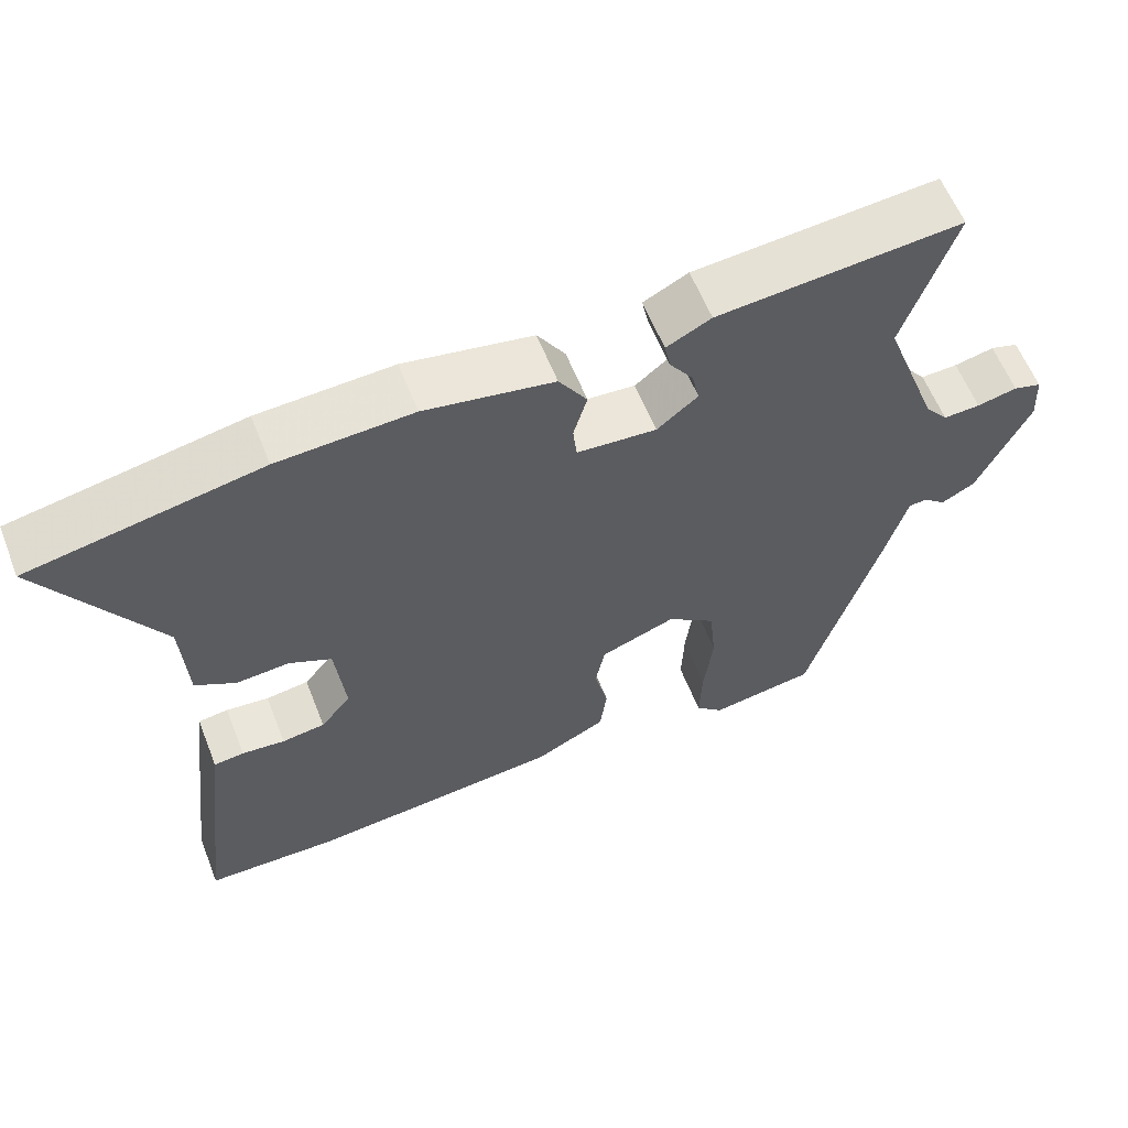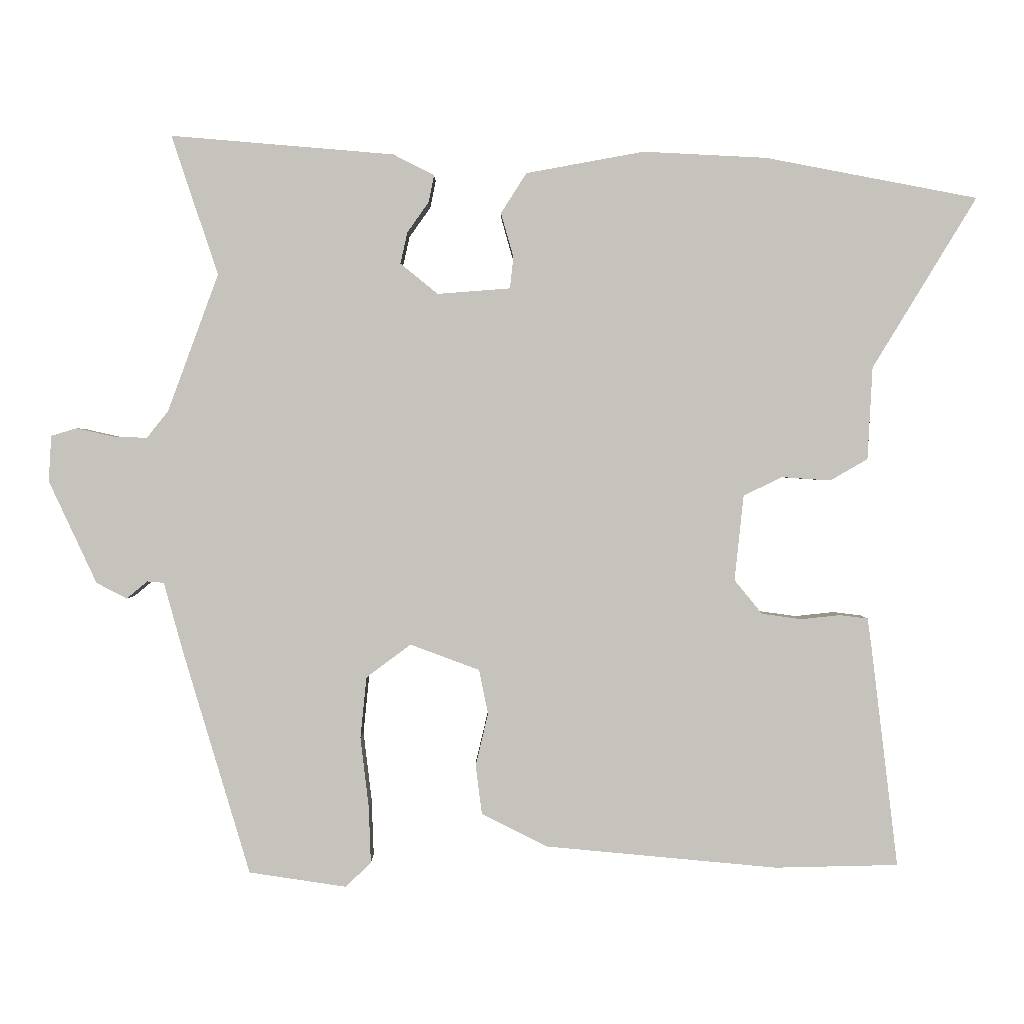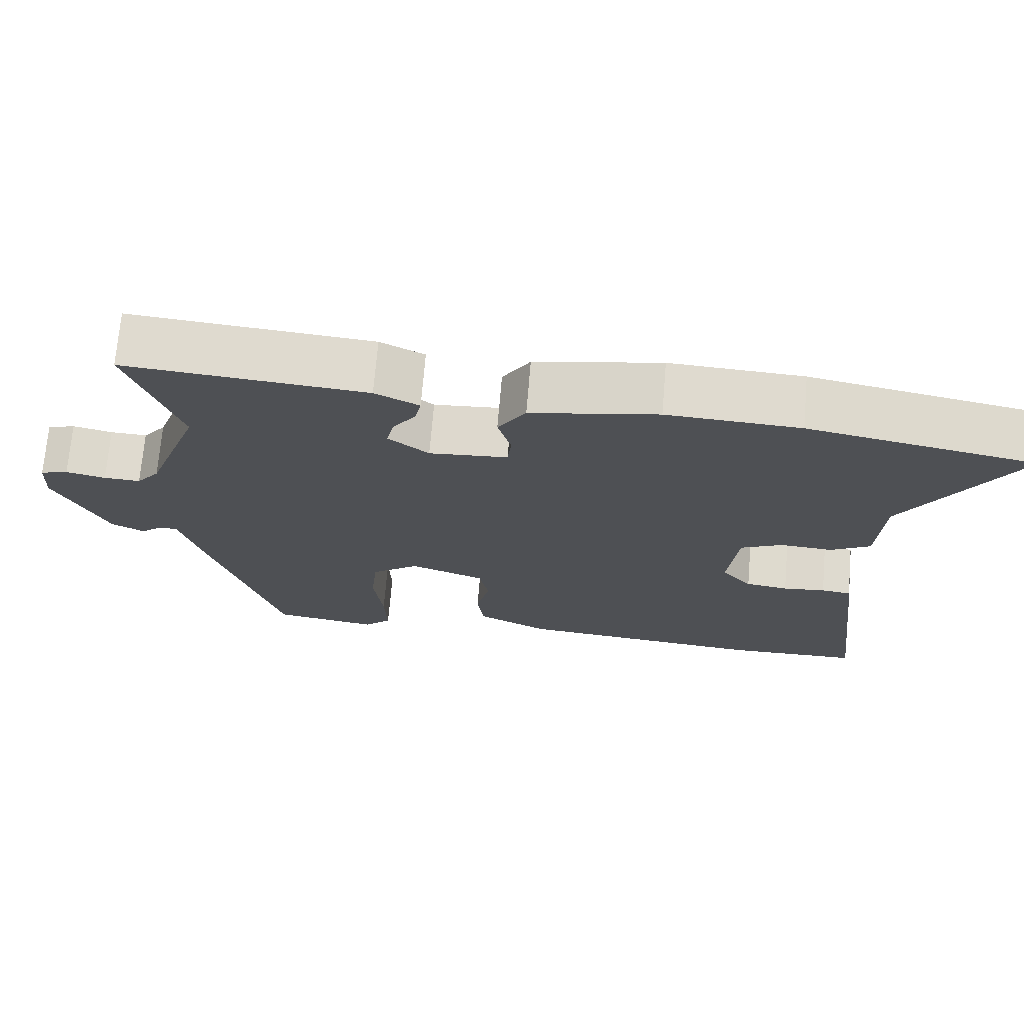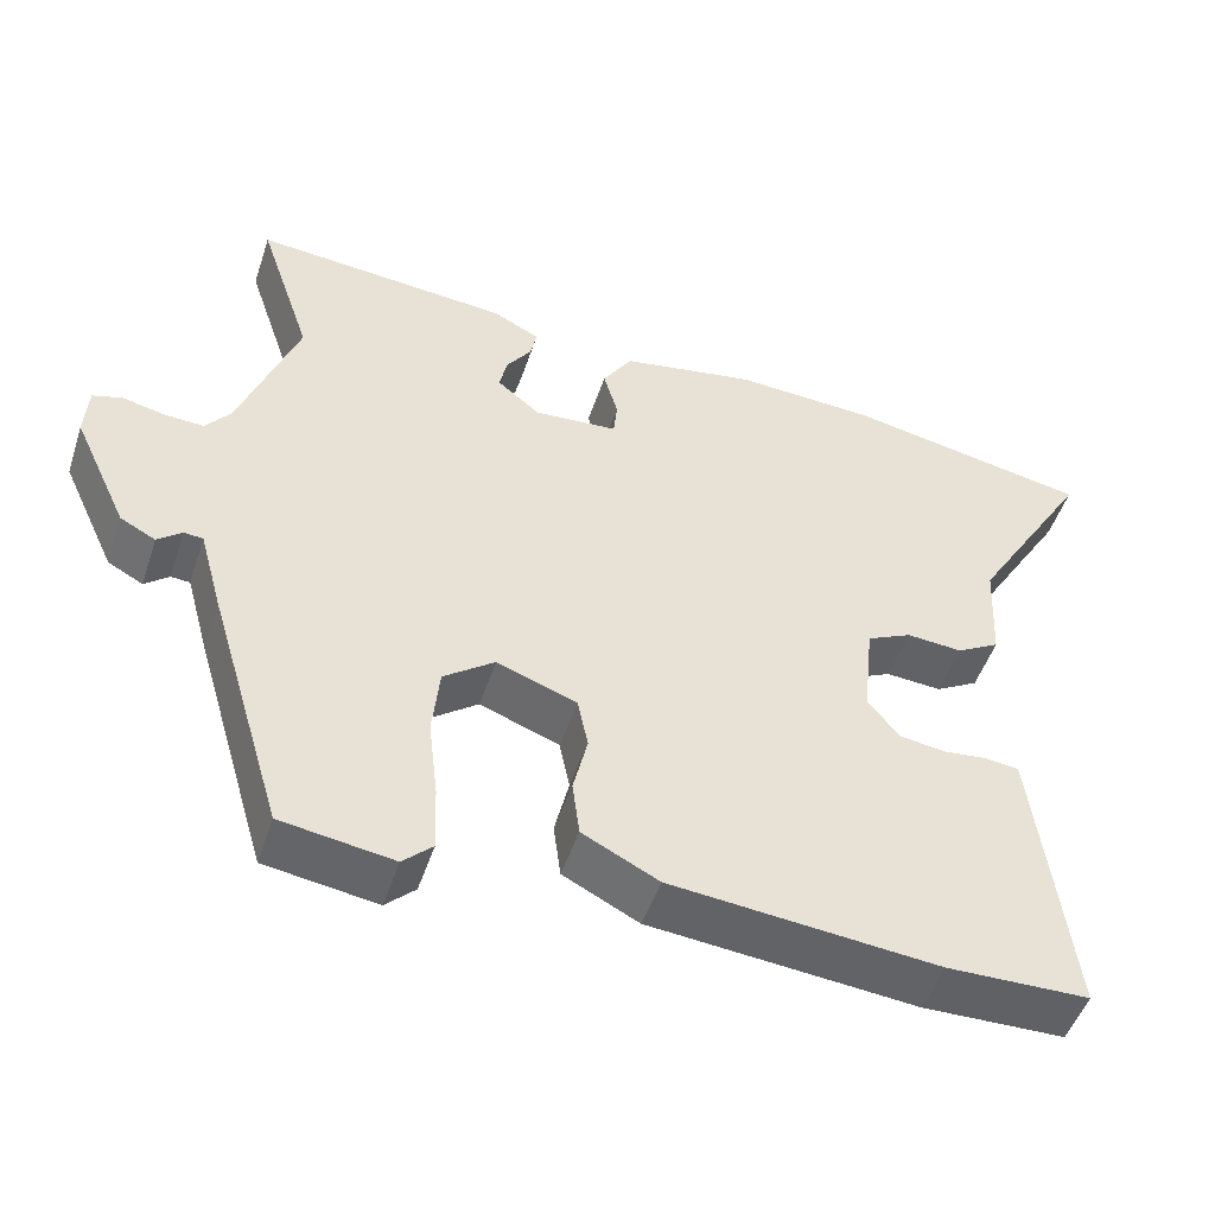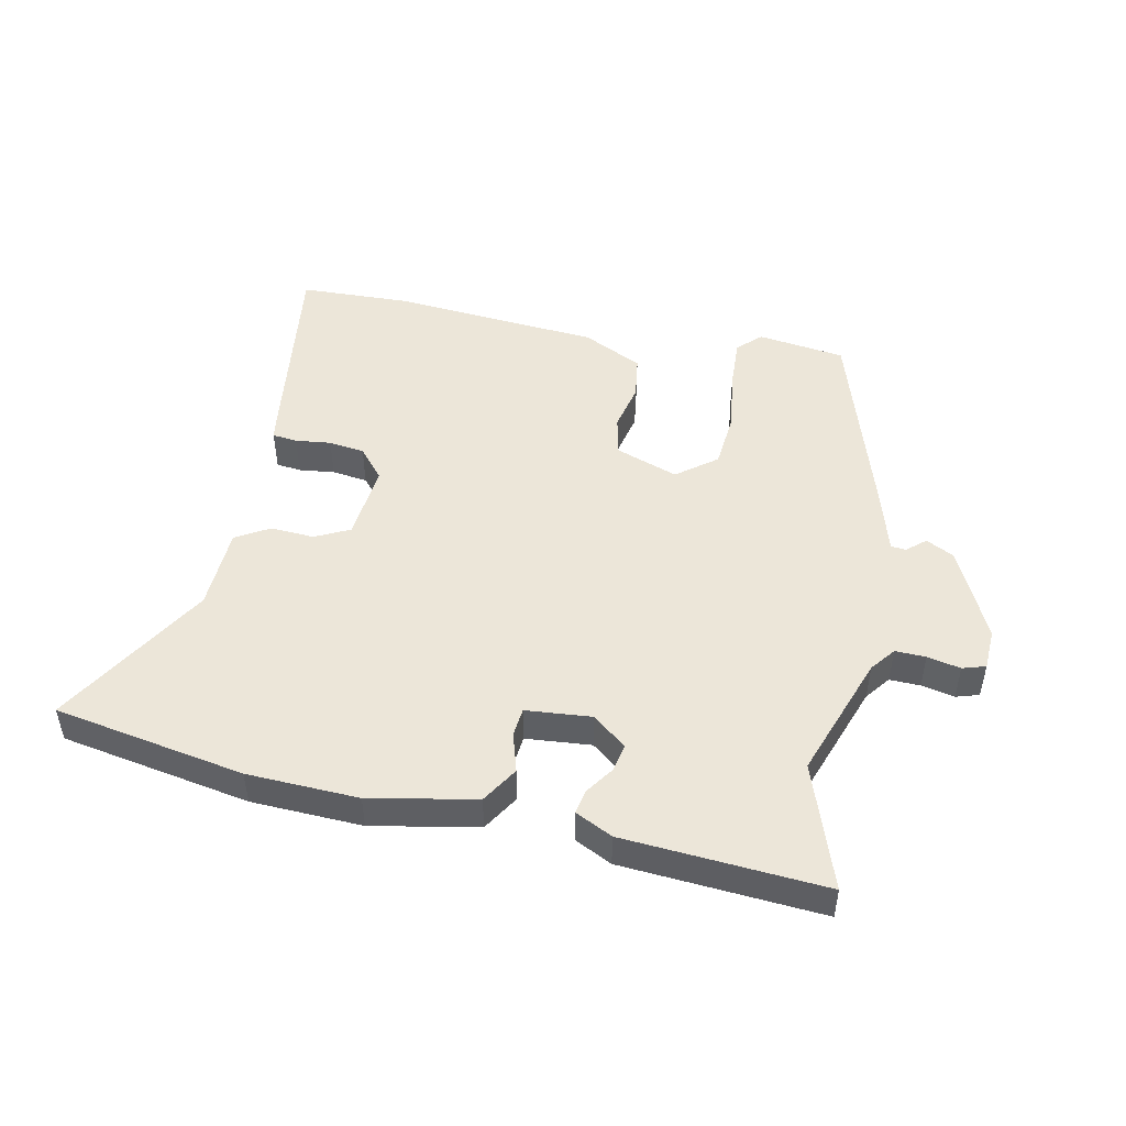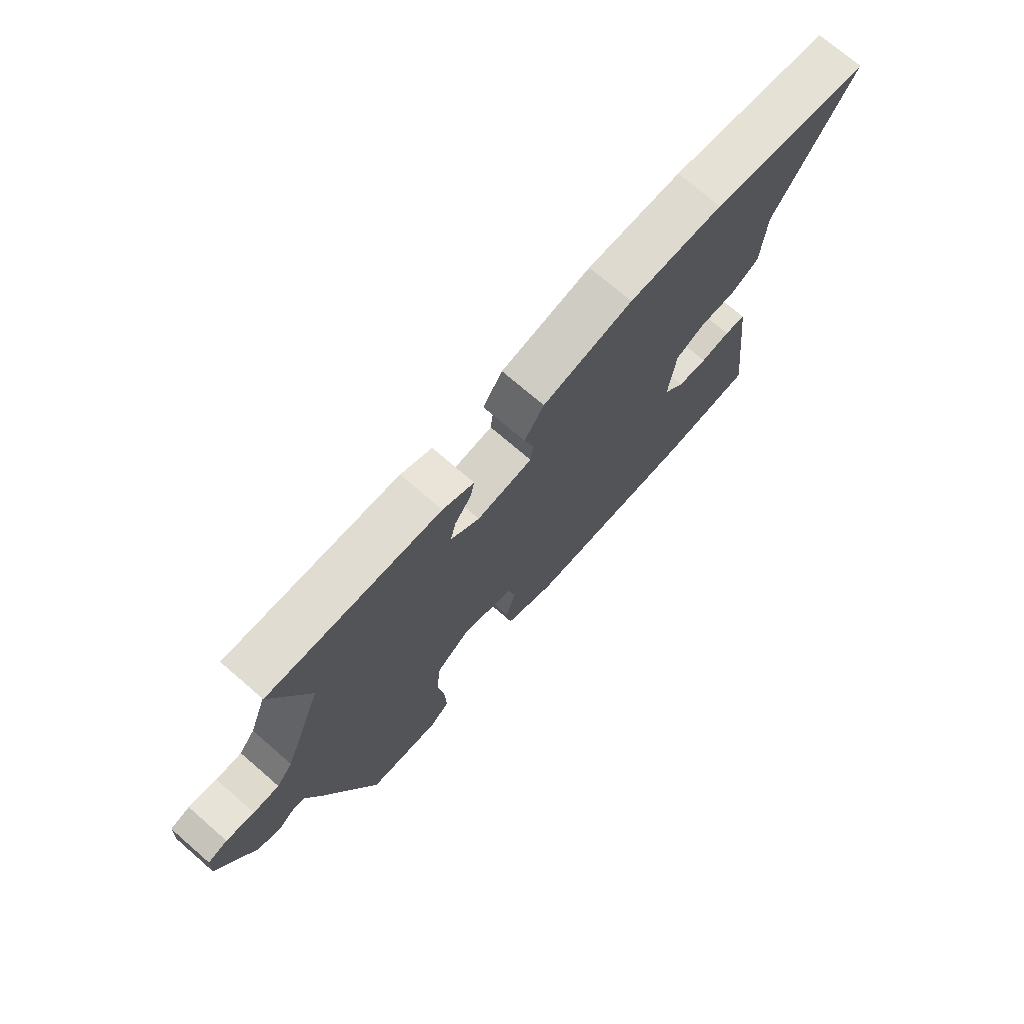
<metadata>
{"format":"obj","ext":"obj","renderer":"f3d","projection":"perspective","resolution":1024,"background":"white","views":[{"elev":60.0,"azim":-21.5,"up":"+Z"},{"elev":1.1,"azim":-180.0,"up":"+Z"},{"elev":71.1,"azim":-175.2,"up":"+Z"},{"elev":-49.8,"azim":161.8,"up":"+Z"},{"elev":48.7,"azim":11.0,"up":"+Y"},{"elev":73.3,"azim":130.8,"up":"+Z"}]}
</metadata>
<code>
v 0.41 0.07 -0.51
v 0.27 0.07 -0.531
v 0.233 0.07 -0.496
v 0.236 0.07 -0.414
v 0.248 0.07 -0.313
v 0.239 0.07 -0.225
v 0.175 0.07 -0.177
v 0.075 0.07 -0.214
v 0.062 0.07 -0.278
v 0.08 0.07 -0.354
v 0.071 0.07 -0.424
v -0.024 0.07 -0.472
v -0.358 0.07 -0.503
v -0.535 0.07 -0.499
v -0.497 0.07 -0.183
v -0.491 0.07 -0.139
v -0.451 0.07 -0.134
v -0.394 0.07 -0.14
v -0.337 0.07 -0.132
v -0.297 0.07 -0.083
v -0.31 0.07 0.04
v -0.366 0.07 0.067
v -0.436 0.07 0.062
v -0.49 0.07 0.093
v -0.497 0.07 0.226
v -0.647 0.07 0.472
v -0.342 0.07 0.53
v -0.164 0.07 0.539
v 0.006 0.07 0.508
v 0.043 0.07 0.45
v 0.025 0.07 0.387
v 0.03 0.07 0.341
v 0.135 0.07 0.333
v 0.189 0.07 0.377
v 0.179 0.07 0.422
v 0.148 0.07 0.466
v 0.14 0.07 0.505
v 0.199 0.07 0.535
v 0.521 0.07 0.562
v 0.454 0.07 0.361
v 0.527 0.07 0.163
v 0.558 0.07 0.124
v 0.607 0.07 0.126
v 0.66 0.07 0.138
v 0.697 0.07 0.127
v 0.701 0.07 0.061
v 0.632 0.07 -0.087
v 0.588 0.07 -0.11
v 0.558 0.07 -0.085
v 0.534 0.07 -0.087
v 0.505 0.07 -0.192
v 0.41 0 -0.51
v 0.27 0 -0.531
v 0.233 0 -0.496
v 0.236 0 -0.414
v 0.248 0 -0.313
v 0.239 0 -0.225
v 0.175 0 -0.177
v 0.075 0 -0.214
v 0.062 0 -0.278
v 0.08 0 -0.354
v 0.071 0 -0.424
v -0.024 0 -0.472
v -0.358 0 -0.503
v -0.535 0 -0.499
v -0.497 0 -0.183
v -0.491 0 -0.139
v -0.451 0 -0.134
v -0.394 0 -0.14
v -0.337 0 -0.132
v -0.297 0 -0.083
v -0.31 0 0.04
v -0.366 0 0.067
v -0.436 0 0.062
v -0.49 0 0.093
v -0.497 0 0.226
v -0.647 0 0.472
v -0.342 0 0.53
v -0.164 0 0.539
v 0.006 0 0.508
v 0.043 0 0.45
v 0.025 0 0.387
v 0.03 0 0.341
v 0.135 0 0.333
v 0.189 0 0.377
v 0.179 0 0.422
v 0.148 0 0.466
v 0.14 0 0.505
v 0.199 0 0.535
v 0.521 0 0.562
v 0.454 0 0.361
v 0.527 0 0.163
v 0.558 0 0.124
v 0.607 0 0.126
v 0.66 0 0.138
v 0.697 0 0.127
v 0.701 0 0.061
v 0.632 0 -0.087
v 0.588 0 -0.11
v 0.558 0 -0.085
v 0.534 0 -0.087
v 0.505 0 -0.192
f 50 51 1 2
f 46 47 48 49
f 46 49 50
f 43 44 45 46
f 42 43 46 50
f 41 42 50 2
f 37 38 39 40
f 35 36 37 40
f 34 35 40 41
f 33 34 41
f 32 33 41
f 28 29 30 31
f 28 31 32
f 25 26 27 28
f 25 28 32
f 22 23 24 25
f 21 22 25 32
f 20 21 32 41
f 15 16 17 18
f 15 18 19
f 14 15 19
f 9 10 11 12
f 8 9 12 13
f 2 3 4 5
f 41 2 5
f 41 5 6
f 8 13 14 19
f 7 8 19 20
f 41 6 7
f 7 20 41
f 53 52 102 101
f 100 99 98 97
f 101 100 97
f 97 96 95 94
f 101 97 94 93
f 53 101 93 92
f 91 90 89 88
f 91 88 87 86
f 92 91 86 85
f 92 85 84
f 92 84 83
f 82 81 80 79
f 83 82 79
f 79 78 77 76
f 83 79 76
f 76 75 74 73
f 83 76 73 72
f 92 83 72 71
f 69 68 67 66
f 70 69 66
f 70 66 65
f 63 62 61 60
f 64 63 60 59
f 56 55 54 53
f 56 53 92
f 57 56 92
f 70 65 64 59
f 71 70 59 58
f 58 57 92
f 92 71 58
f 1 52 53 2
f 2 53 54 3
f 3 54 55 4
f 4 55 56 5
f 5 56 57 6
f 6 57 58 7
f 7 58 59 8
f 8 59 60 9
f 9 60 61 10
f 10 61 62 11
f 11 62 63 12
f 12 63 64 13
f 13 64 65 14
f 14 65 66 15
f 15 66 67 16
f 16 67 68 17
f 17 68 69 18
f 18 69 70 19
f 19 70 71 20
f 20 71 72 21
f 21 72 73 22
f 22 73 74 23
f 23 74 75 24
f 24 75 76 25
f 25 76 77 26
f 26 77 78 27
f 27 78 79 28
f 28 79 80 29
f 29 80 81 30
f 30 81 82 31
f 31 82 83 32
f 32 83 84 33
f 33 84 85 34
f 34 85 86 35
f 35 86 87 36
f 36 87 88 37
f 37 88 89 38
f 38 89 90 39
f 39 90 91 40
f 40 91 92 41
f 41 92 93 42
f 42 93 94 43
f 43 94 95 44
f 44 95 96 45
f 45 96 97 46
f 46 97 98 47
f 47 98 99 48
f 48 99 100 49
f 49 100 101 50
f 50 101 102 51
f 51 102 52 1

</code>
